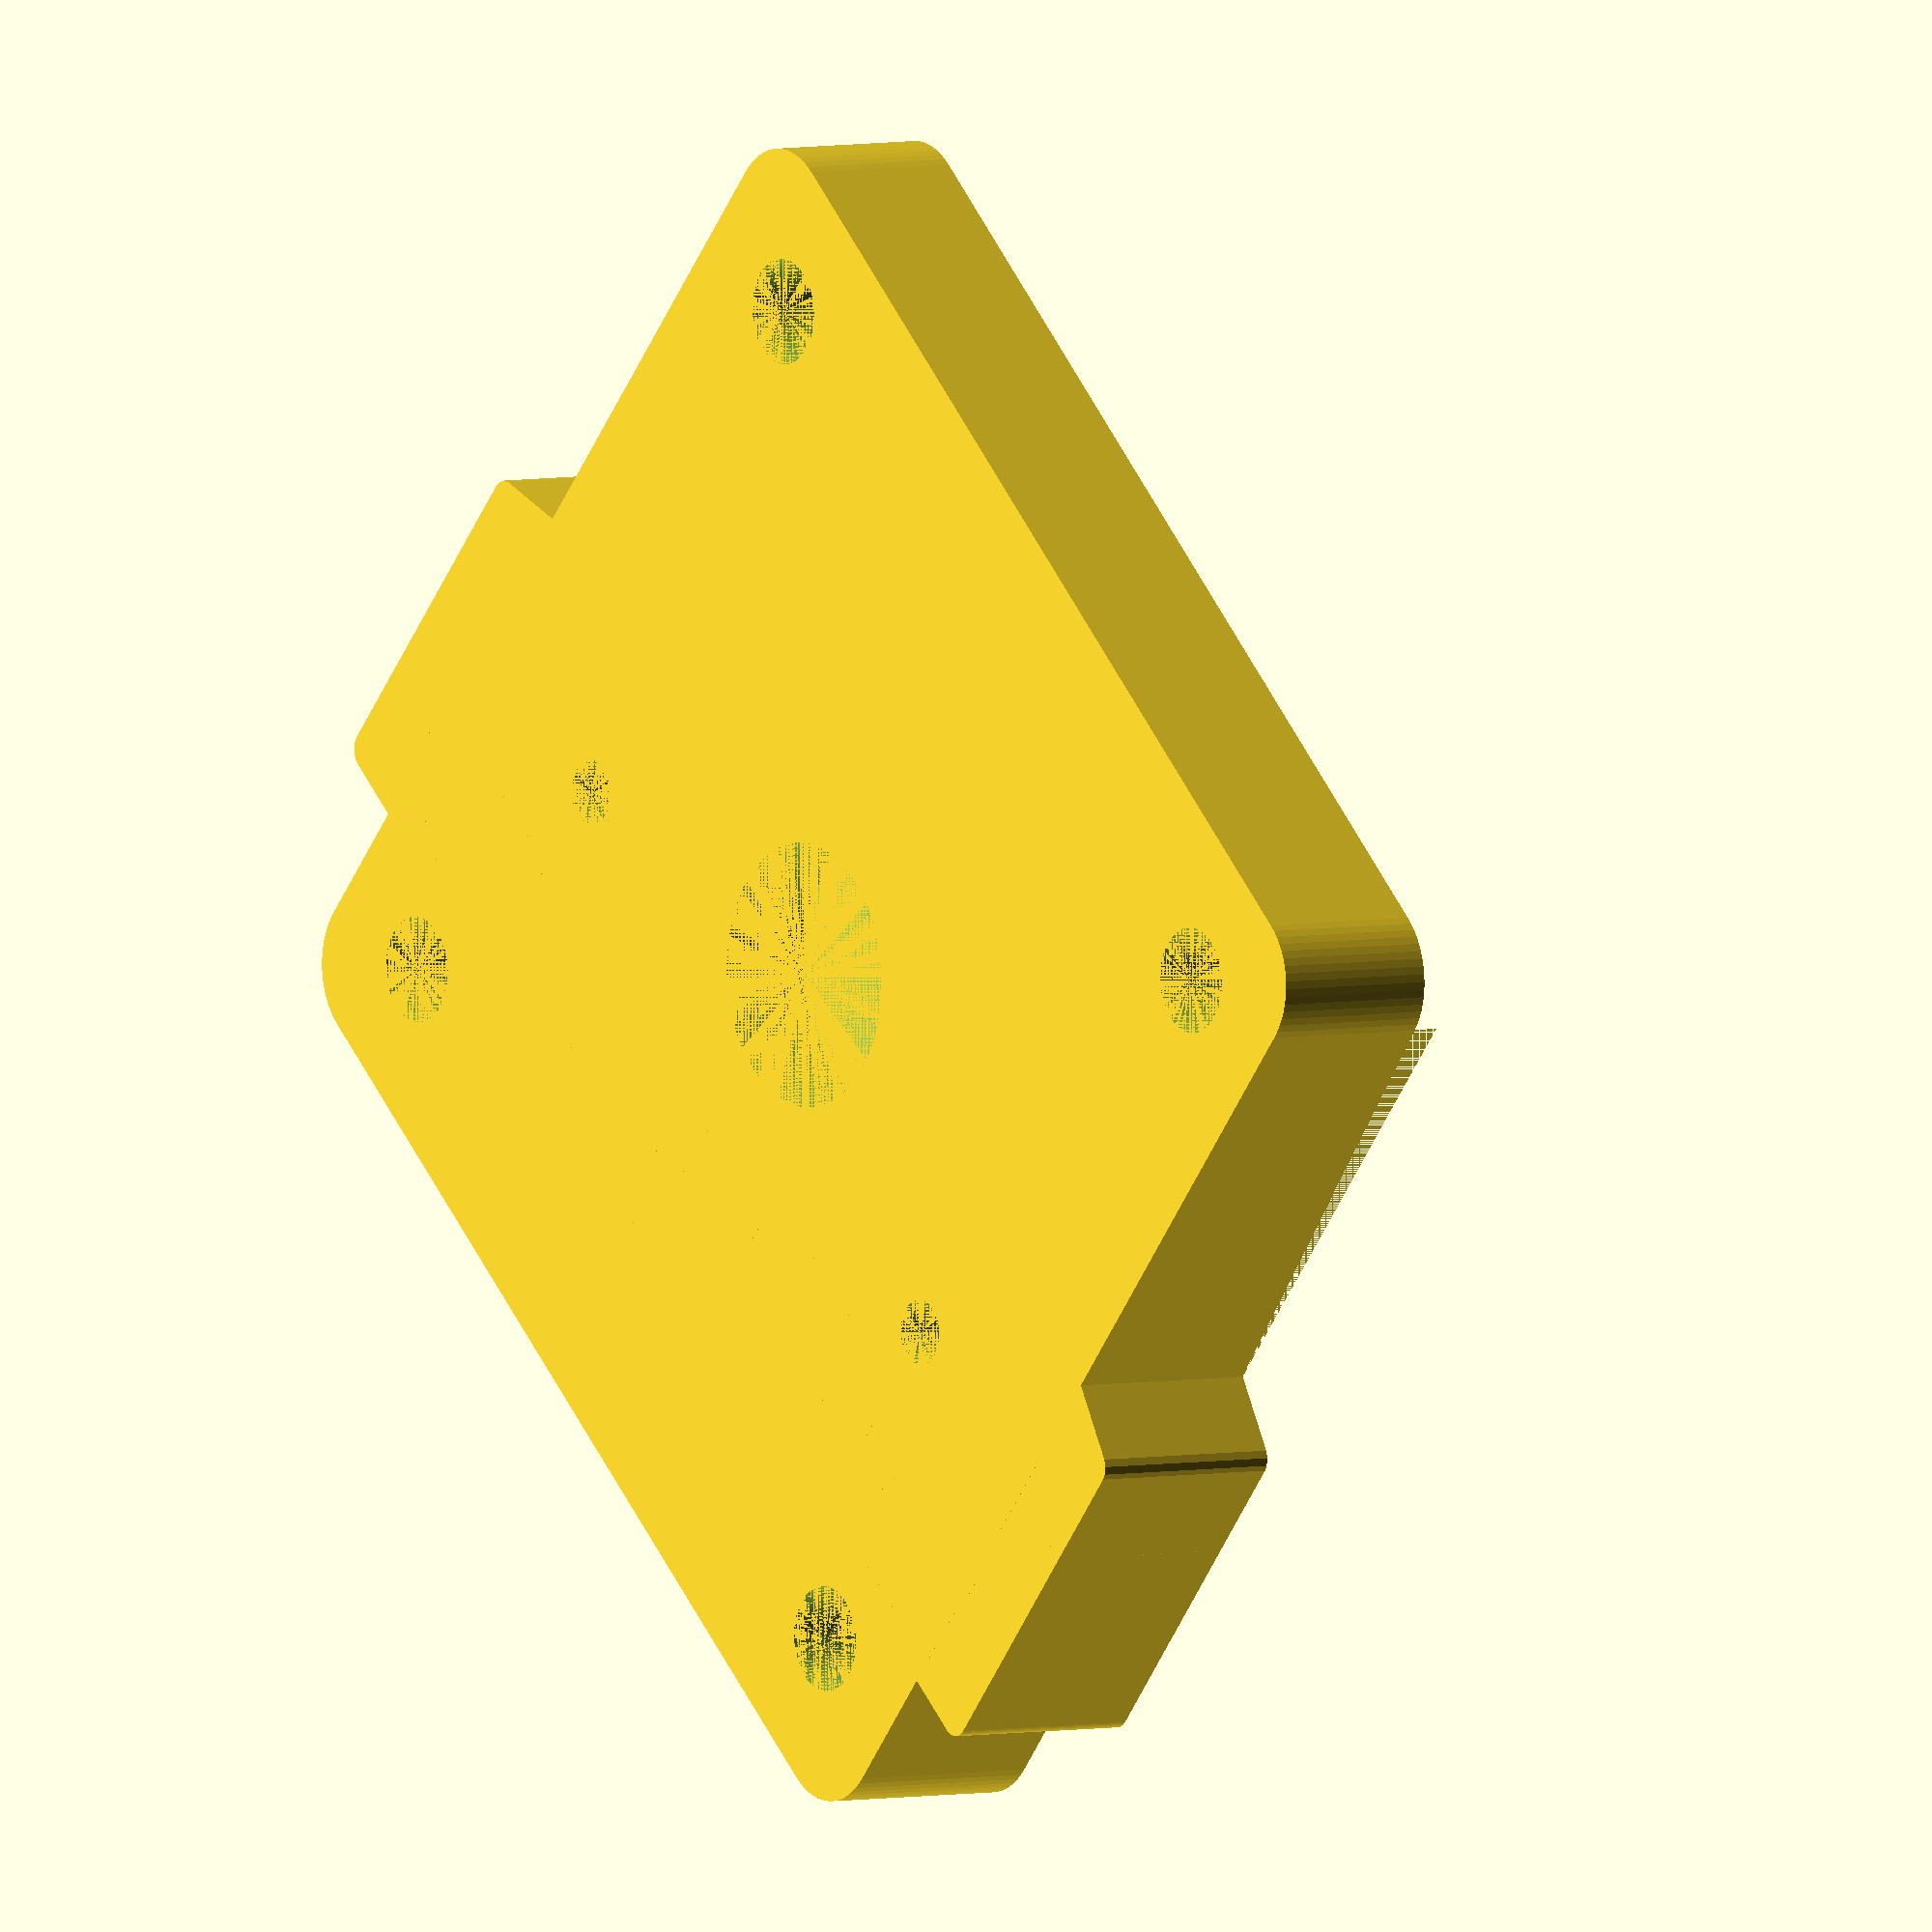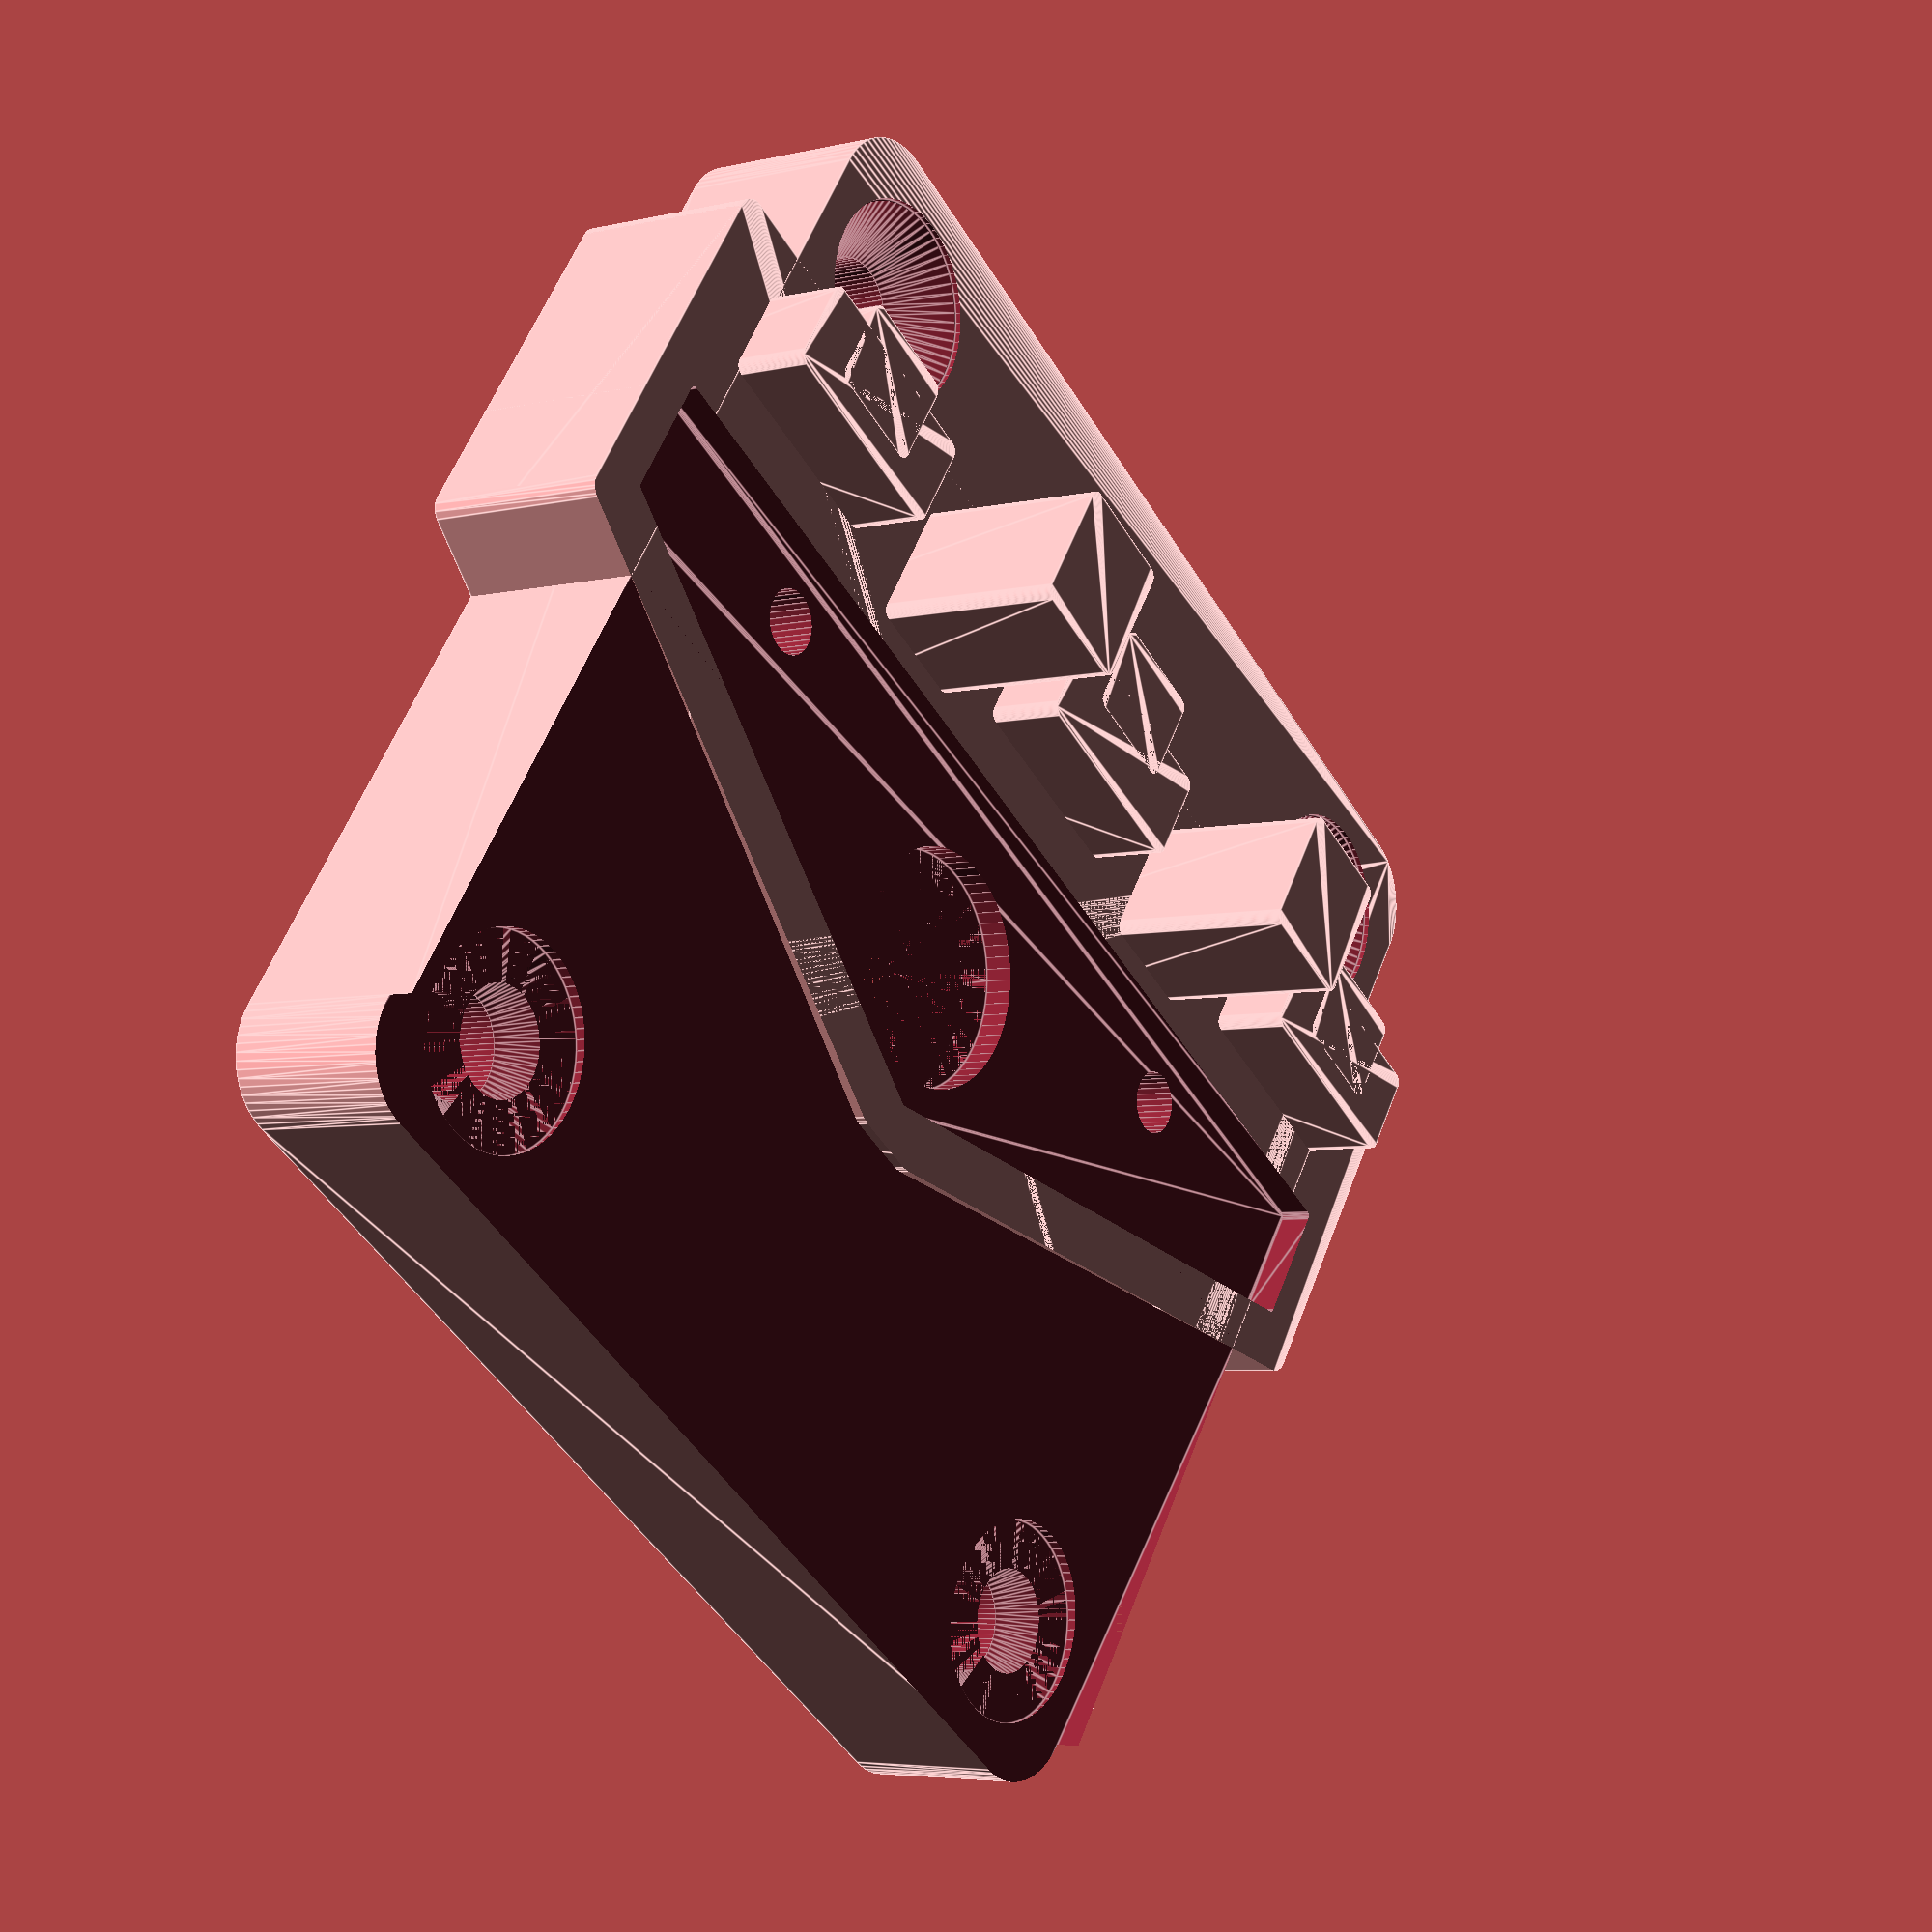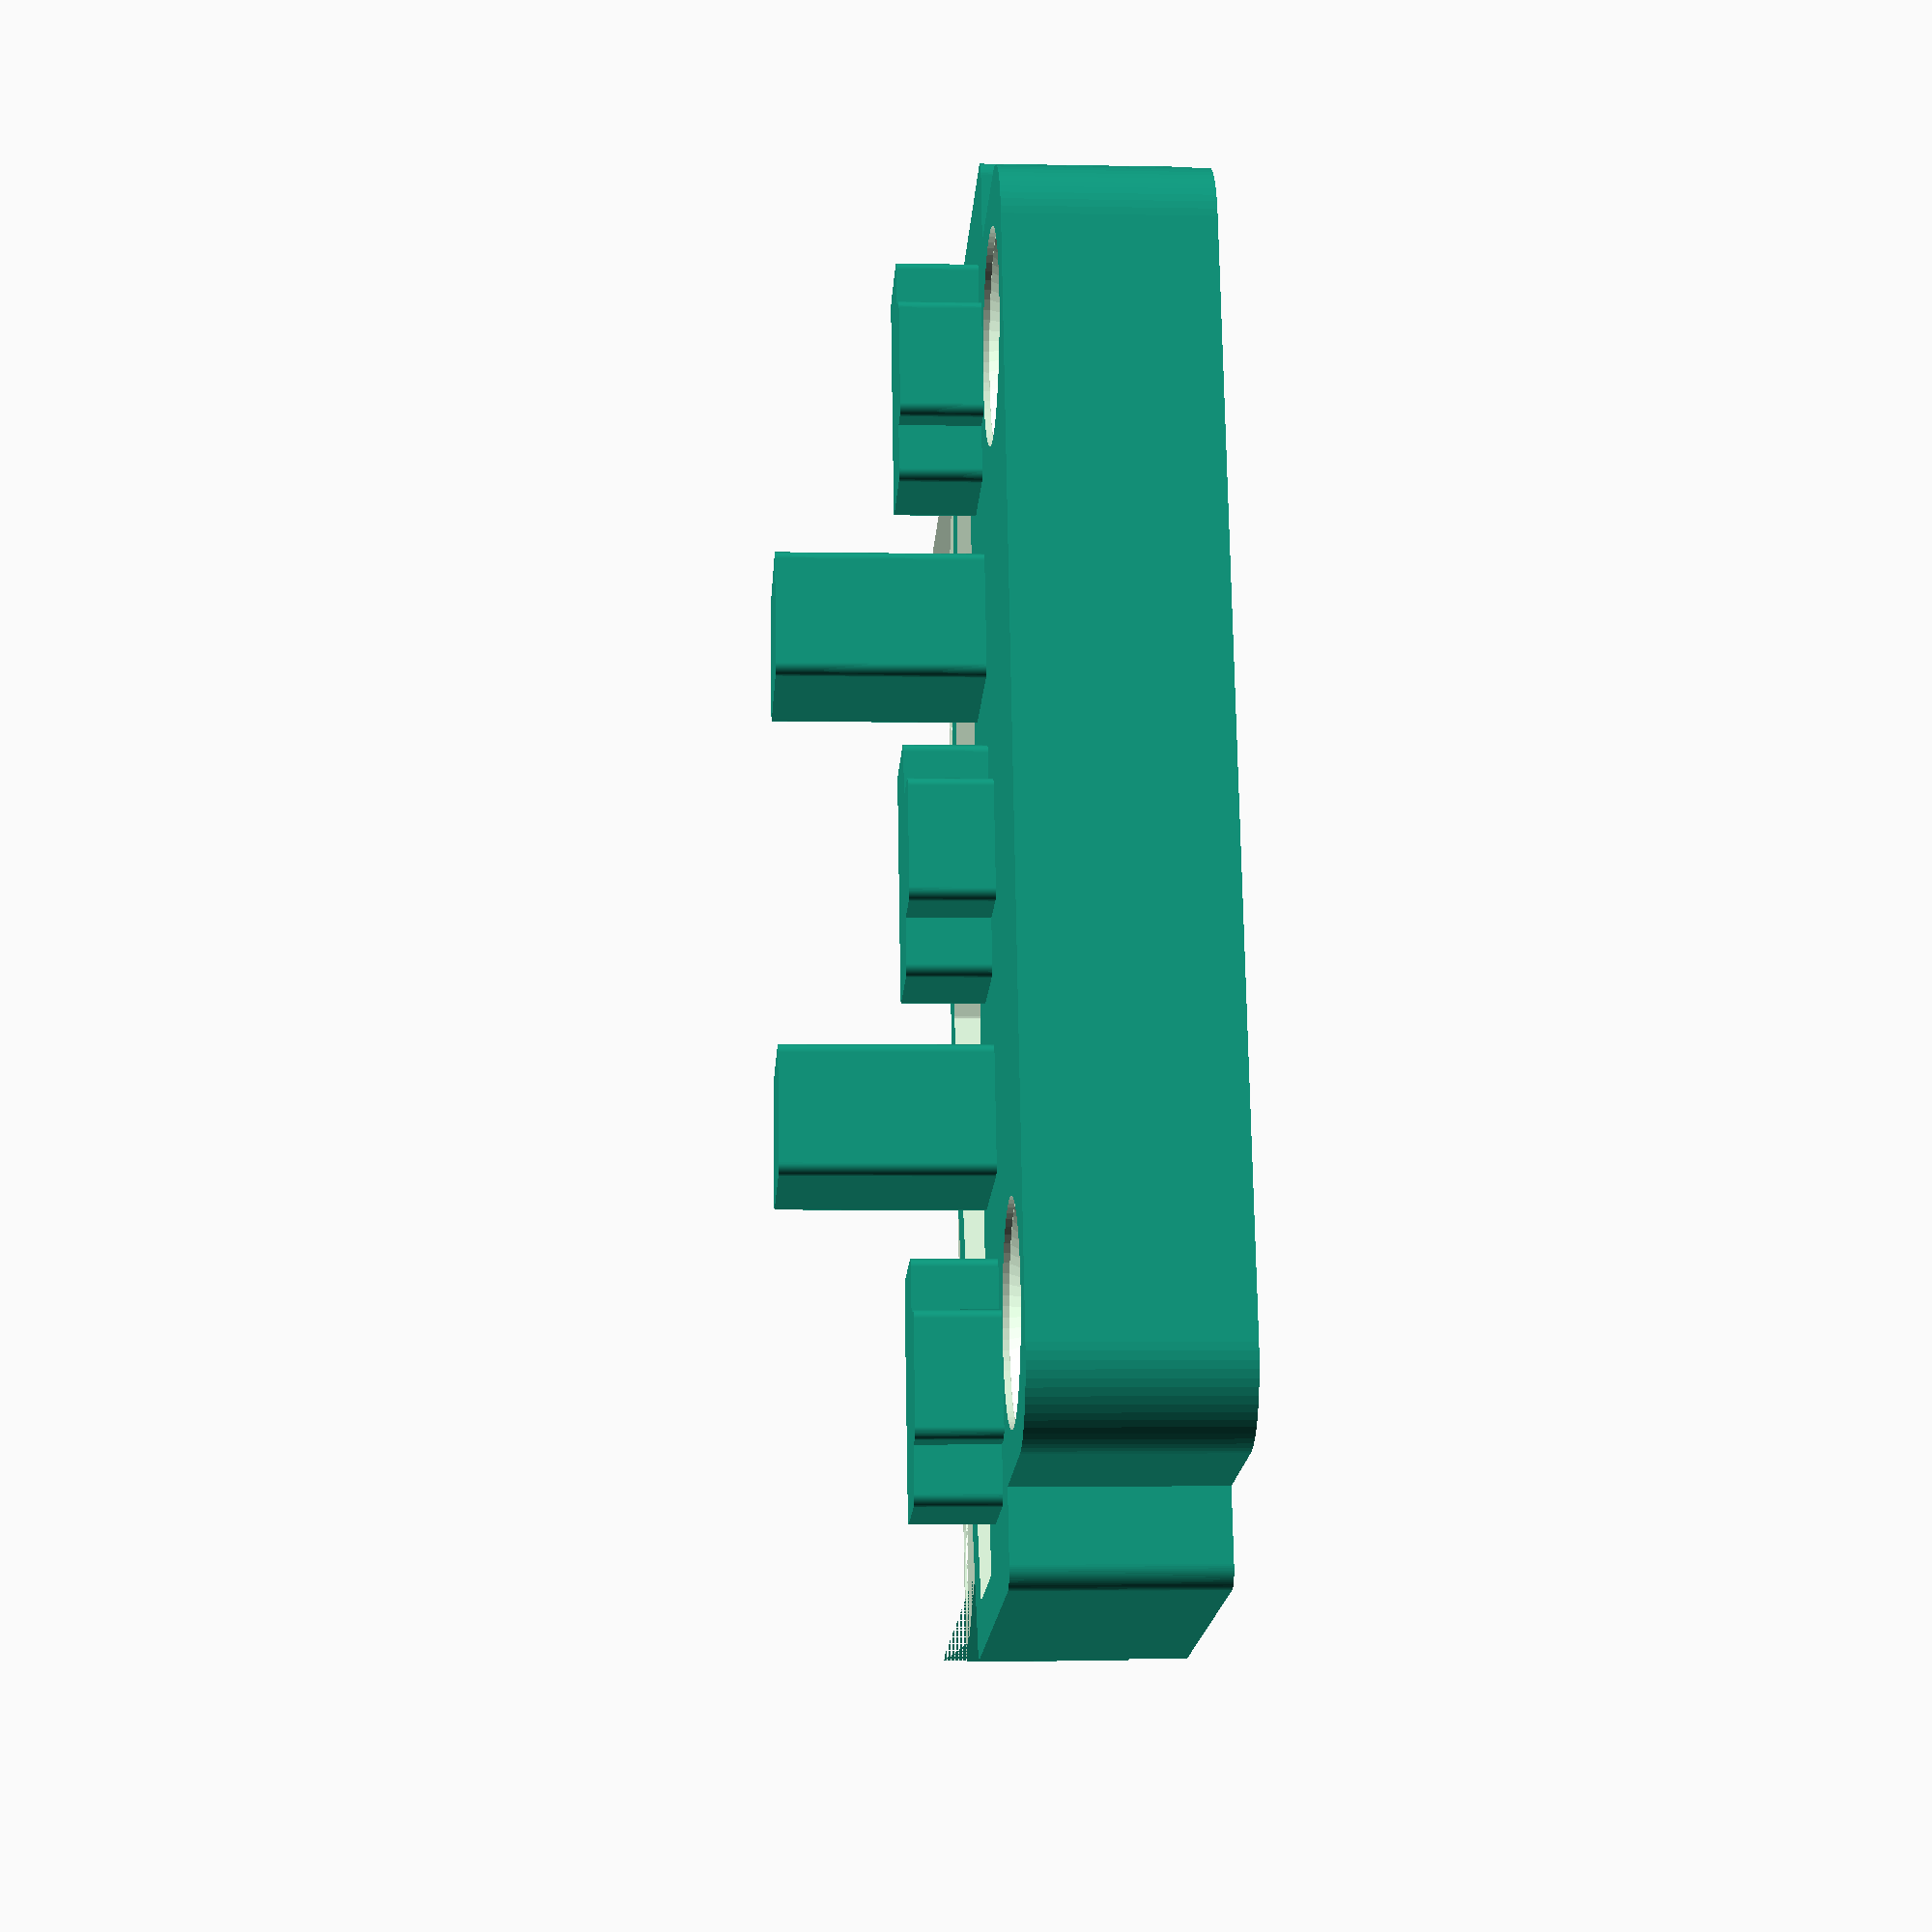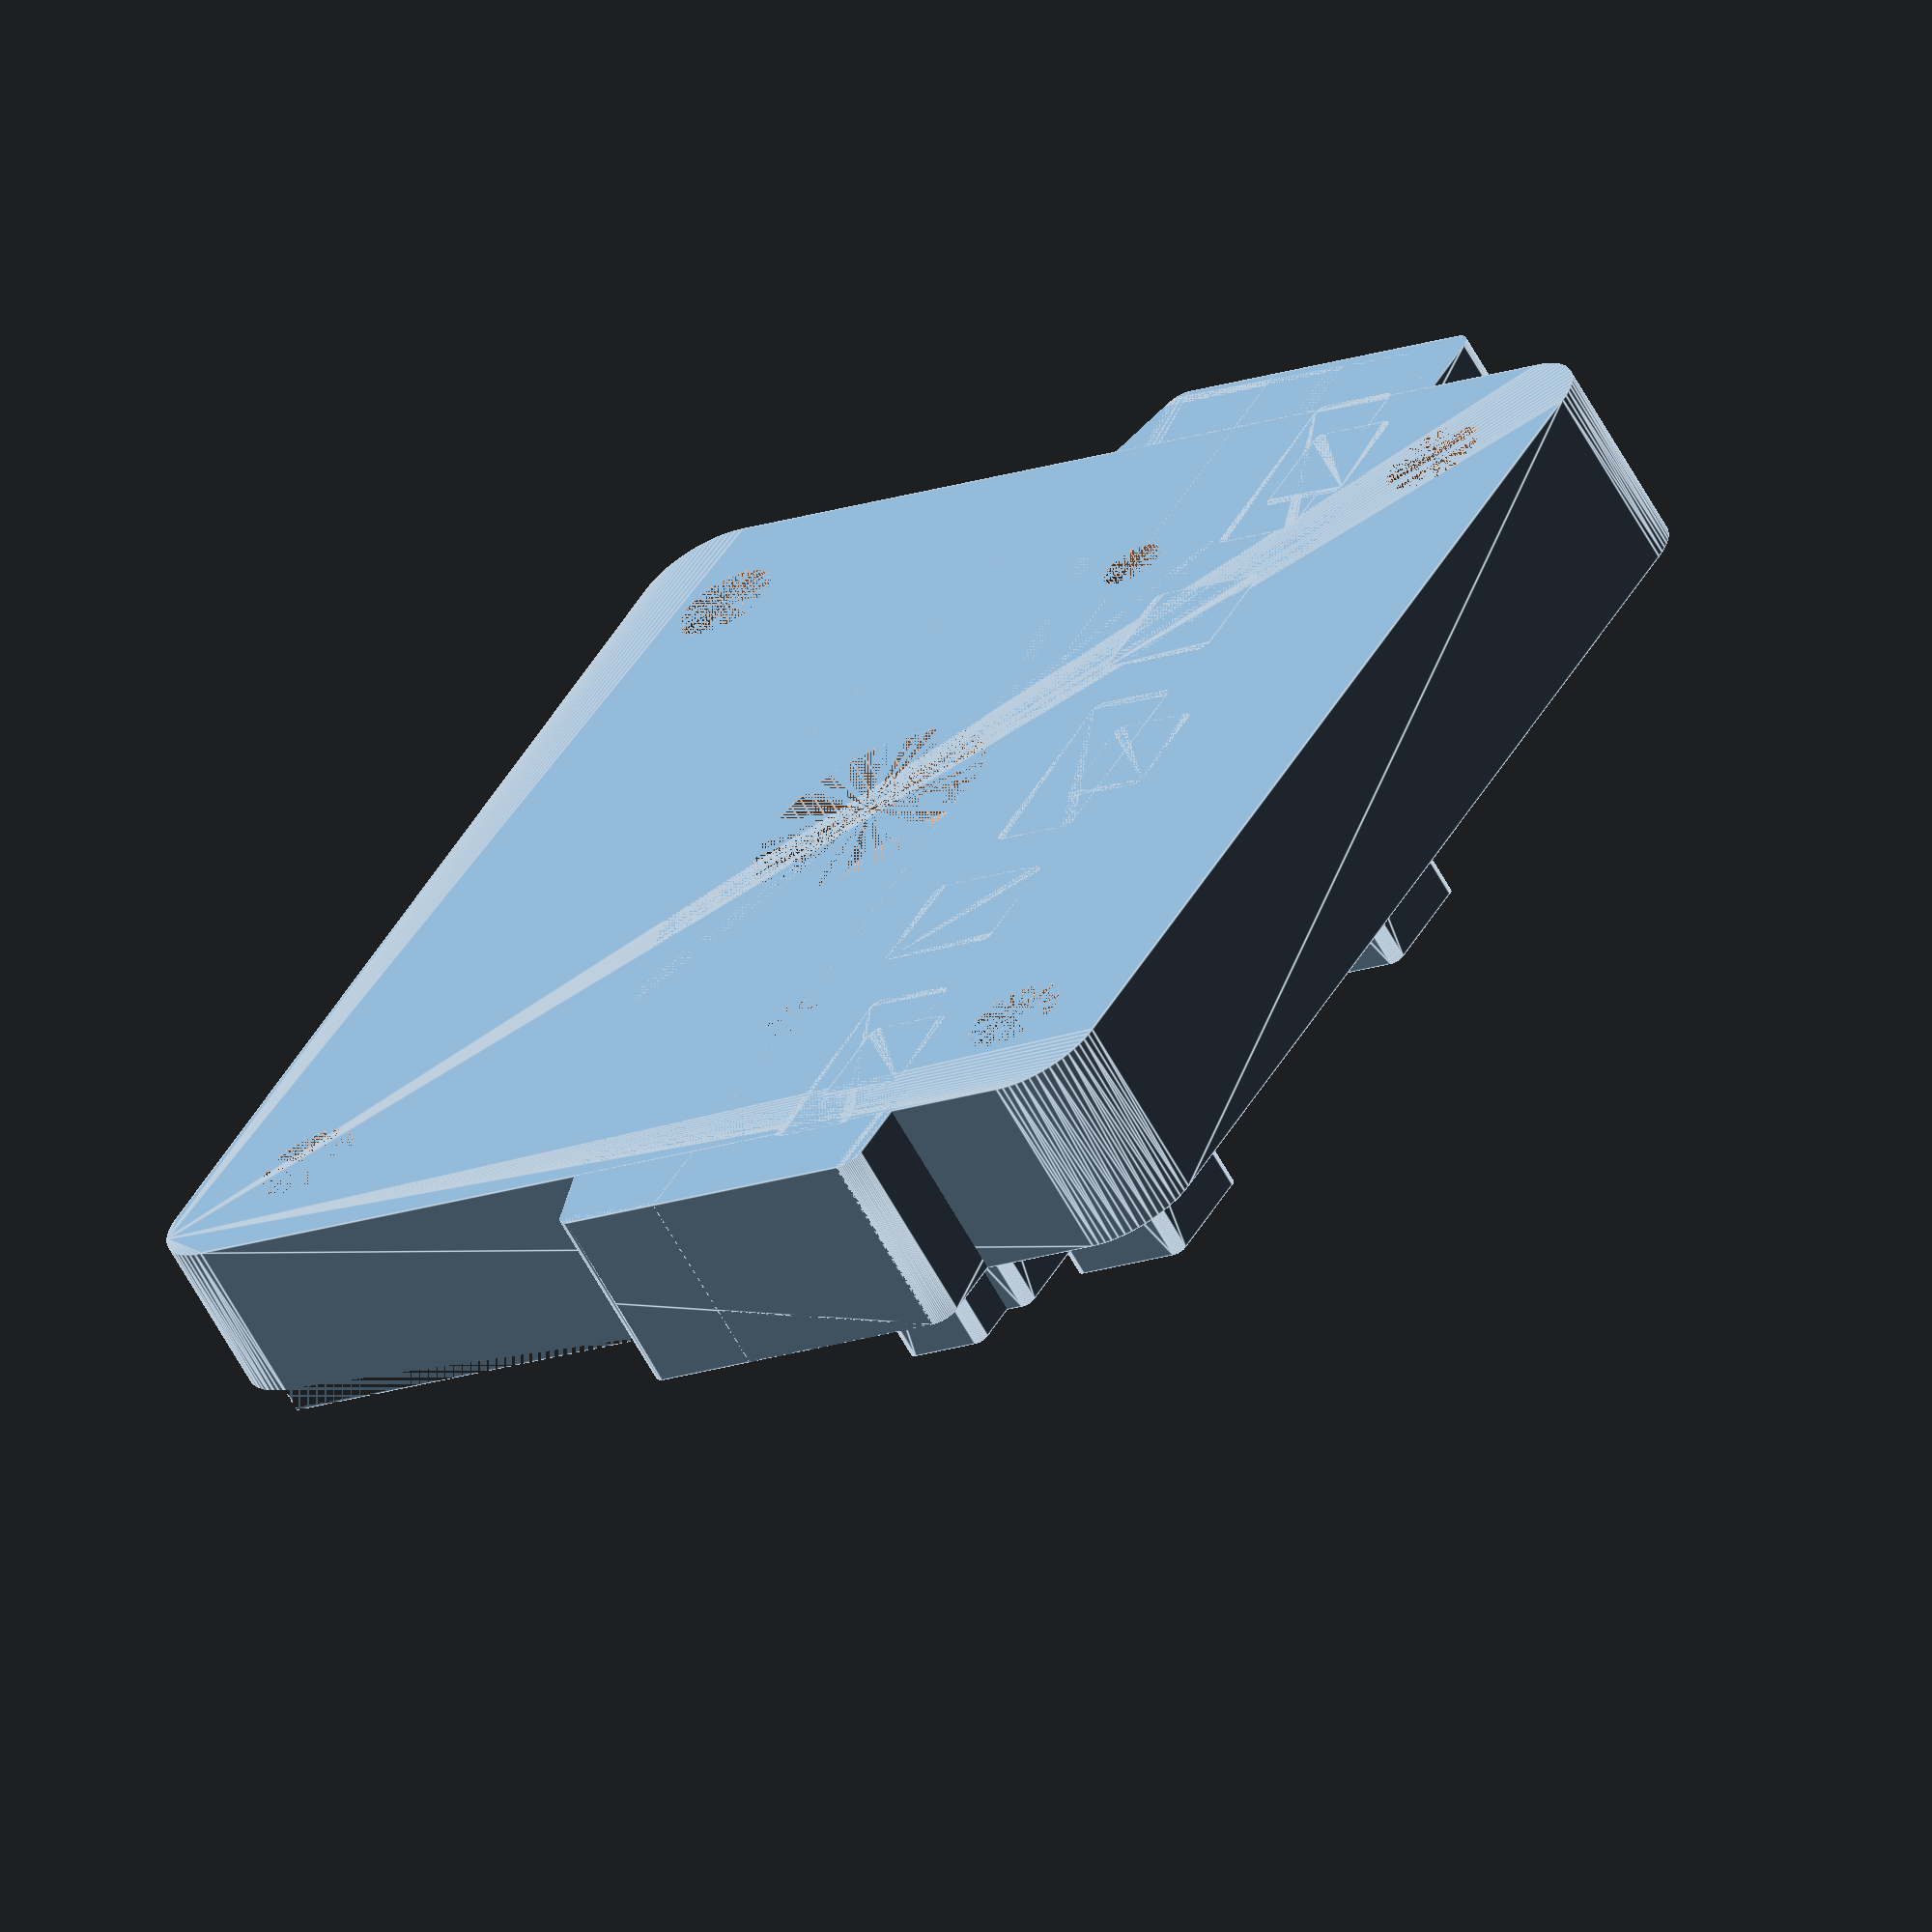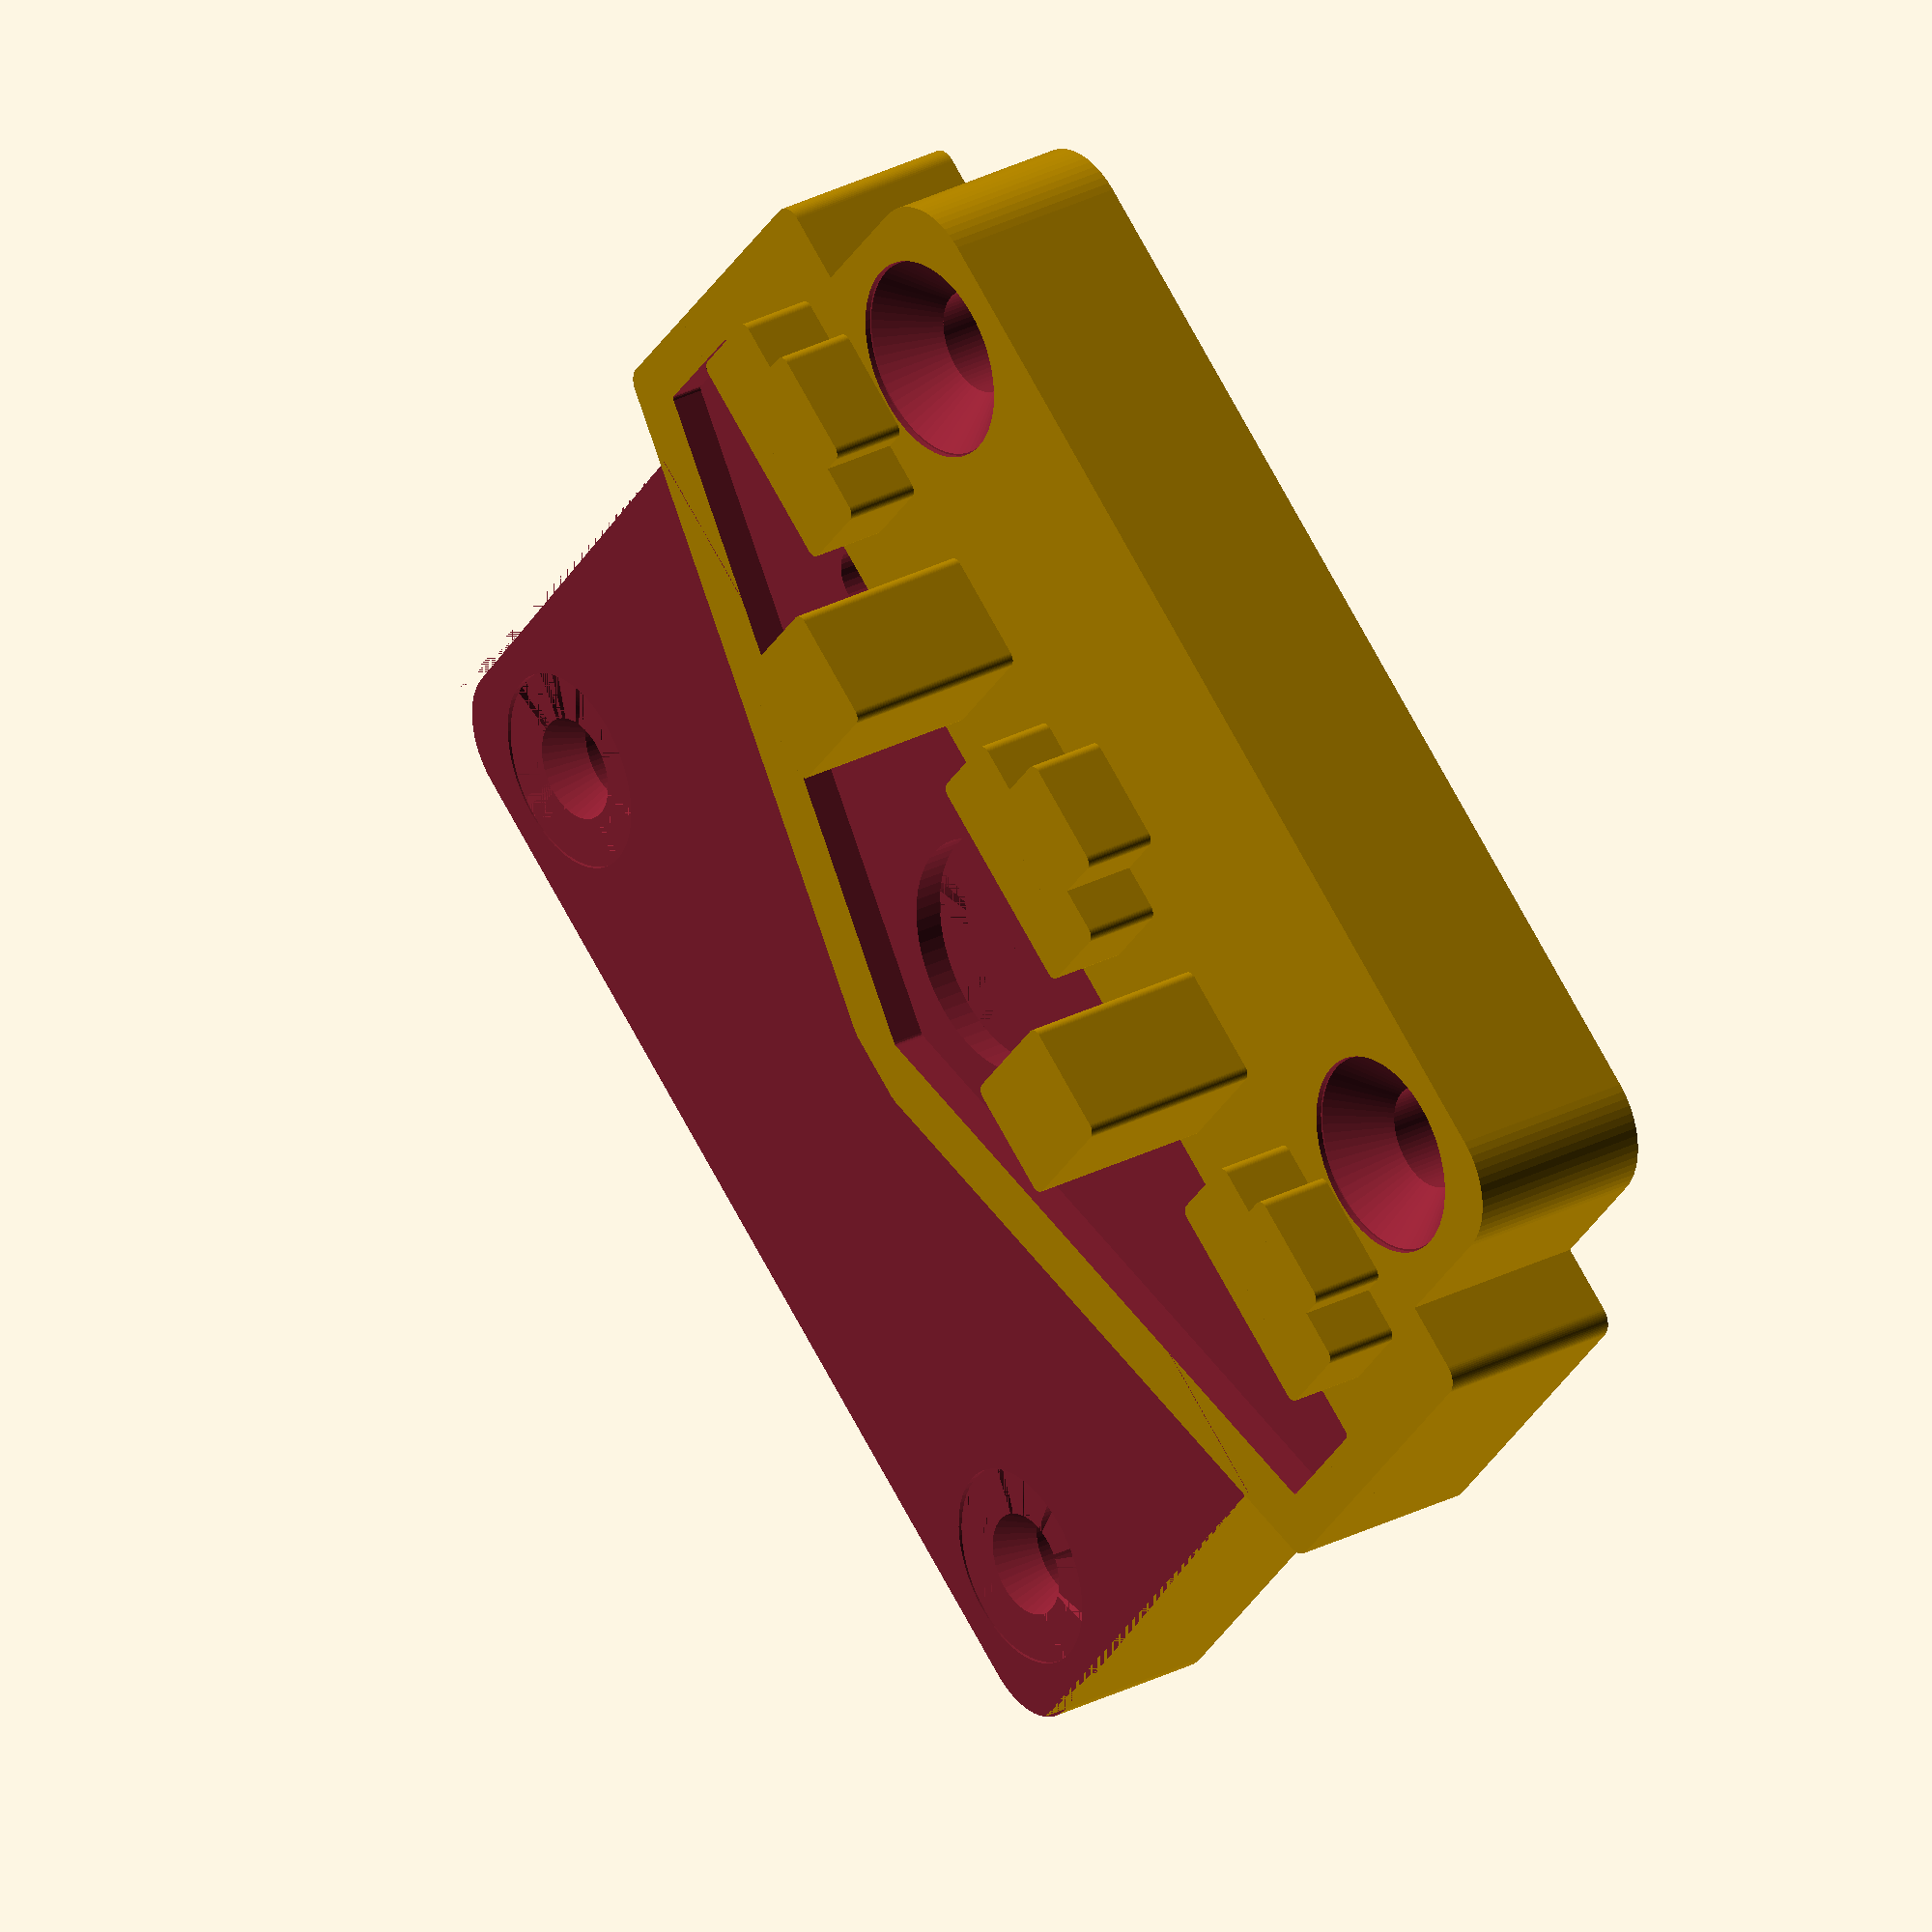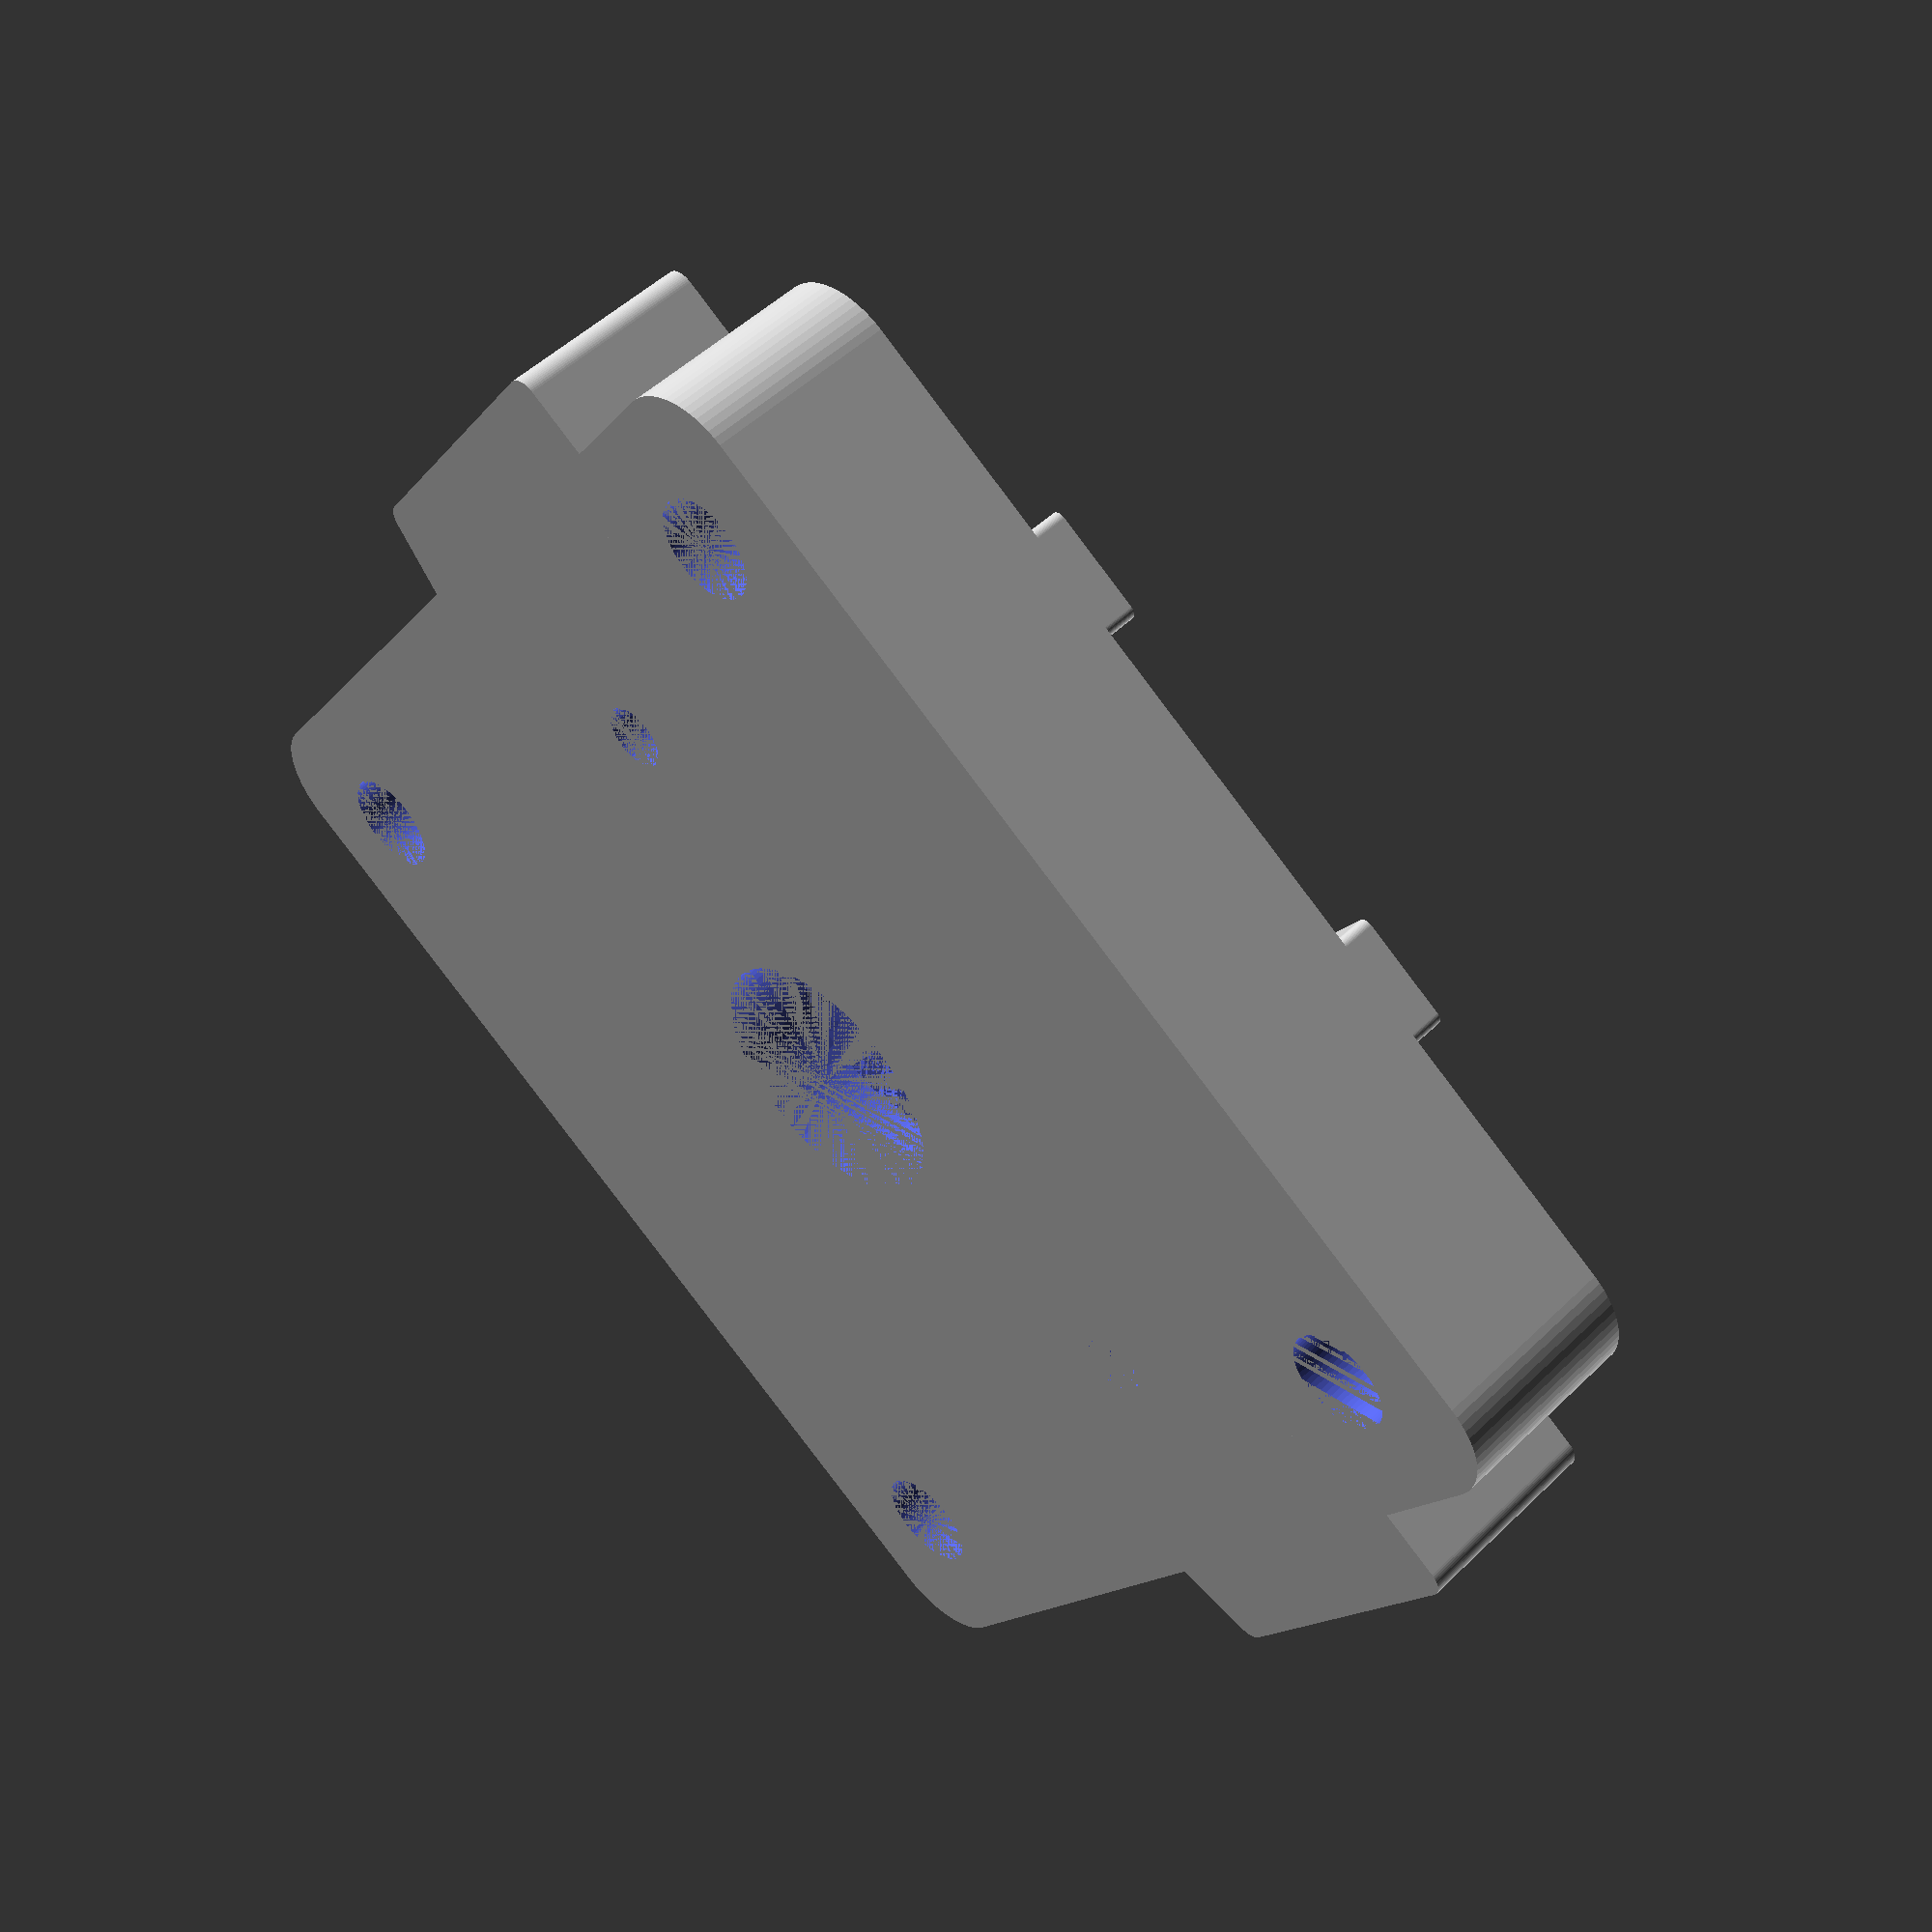
<openscad>
module pentagon() {
    translate([0,-8.6,0])
    polygon(points=[[0,0],[-32.25,11],[-32.25,17.2],[32.25,17.2],[32.25,11]]);
}

difference() {
    union() {
        intersection() {
    
            cube_center([70,19.5*2,10],r=1);
            union() {
    minkowski() {
        linear_extrude(height=15)
        pentagon();
        cylinder(d=2,h=0.001,$fn=16);
        rotate([0,0,45])
        cylinder(d=5,h=0.001,$fn=4);
    }
    
    
    translate([0,13,0])
    cube_center([70,13.5,15]);

    
}
    
        }
        
        difference() {
                cube_center([61,61,10],r=4);
            
    translate([0,-61/2+3.5,10-1.35])
    rotate([3,0,0])
    
                cube_center([61,61,10]);
        }
        for(i=[-1,1])
            translate([i*12.25,13.5,0])
            cube_center([6.3,7,20],r=0.5);
        
        for(i=[-1,0,1])
            translate([i*25,14.25,0])
            cube_center([11.5,5,14],r=0.5);
        
        
        for(i=[0])
            translate([i*25,14.25+3,0])
            cube_center([6,5,14],r=0.5);
        
        for(i=[-1,1])
            translate([i*25,14.25+1.5,0])
            cube_center([6,5,14],r=0.5);
        
    }
    translate([0,0,10-1.75-1.5])
    cylinder(d=12.3,h=100,$fn=64);
    translate([0,0,10-1.75-1.5-2])
    cylinder(d1=13.3,d2=12.3,h=2,$fn=64);
    cylinder(d=13.3,h=10-1.75-1.5-2,$fn=64);
    
    translate([0,0,10-1.75])
    minkowski() {
        linear_extrude(height=2)
        pentagon();
        cylinder(d=0.5,h=0.001,$fn=16);
    }
    
    for(i=[-1,1]) {
            translate([-i*19,6.25,0])
        cylinder(d=3.3,h=100,$fn=32);
    }
    
    
    for(i=[-47.1/2,47.1/2]) 
                    translate([i,47.1/2,0]) {
                    cylinder(d=5.3,h=100,$fn=64);
                        translate([0,0,10-2.7-.3])
                        cylinder(d1=5.3,d2=10.3,h=2.8,$fn=64);
                        
                        translate([0,0,10-.3])
                        cylinder(d=10.3,h=52.8,$fn=64);
                    }
                    
                        for(i=[-47.1/2,47.1/2]) 
                    translate([i,-47.1/2,0]) {
                        cylinder(d=5.3,h=100,$fn=64);
                        translate([0,0,10-2.8-1.52])
                        cylinder(d1=5.3,d2=10.3,h=2.8,$fn=64);
                        translate([0,0,10-1.52])
                        cylinder(d=10.3,h=2.8,$fn=64);
                    }



}
    
    


module cube_center(dims,r=0,$fn=64) {
    if(r==0) {
        translate([-dims[0]/2, -dims[1]/2, 0])
        cube(dims);
    } else {
        minkowski() {
            translate([-(dims[0]-2*r)/2, -(dims[1]-2*r)/2, 0])
            cube([dims[0]-2*r,dims[1]-2*r,dims[2]]);
            cylinder(r=r,$fn=$fn,h=0.0001);
        }
    }
}
</openscad>
<views>
elev=355.6 azim=138.1 roll=234.3 proj=o view=wireframe
elev=185.0 azim=215.3 roll=233.2 proj=p view=edges
elev=183.2 azim=255.5 roll=94.0 proj=p view=wireframe
elev=64.3 azim=239.4 roll=209.0 proj=o view=edges
elev=332.3 azim=40.0 roll=51.2 proj=o view=solid
elev=309.3 azim=326.4 roll=223.5 proj=p view=solid
</views>
